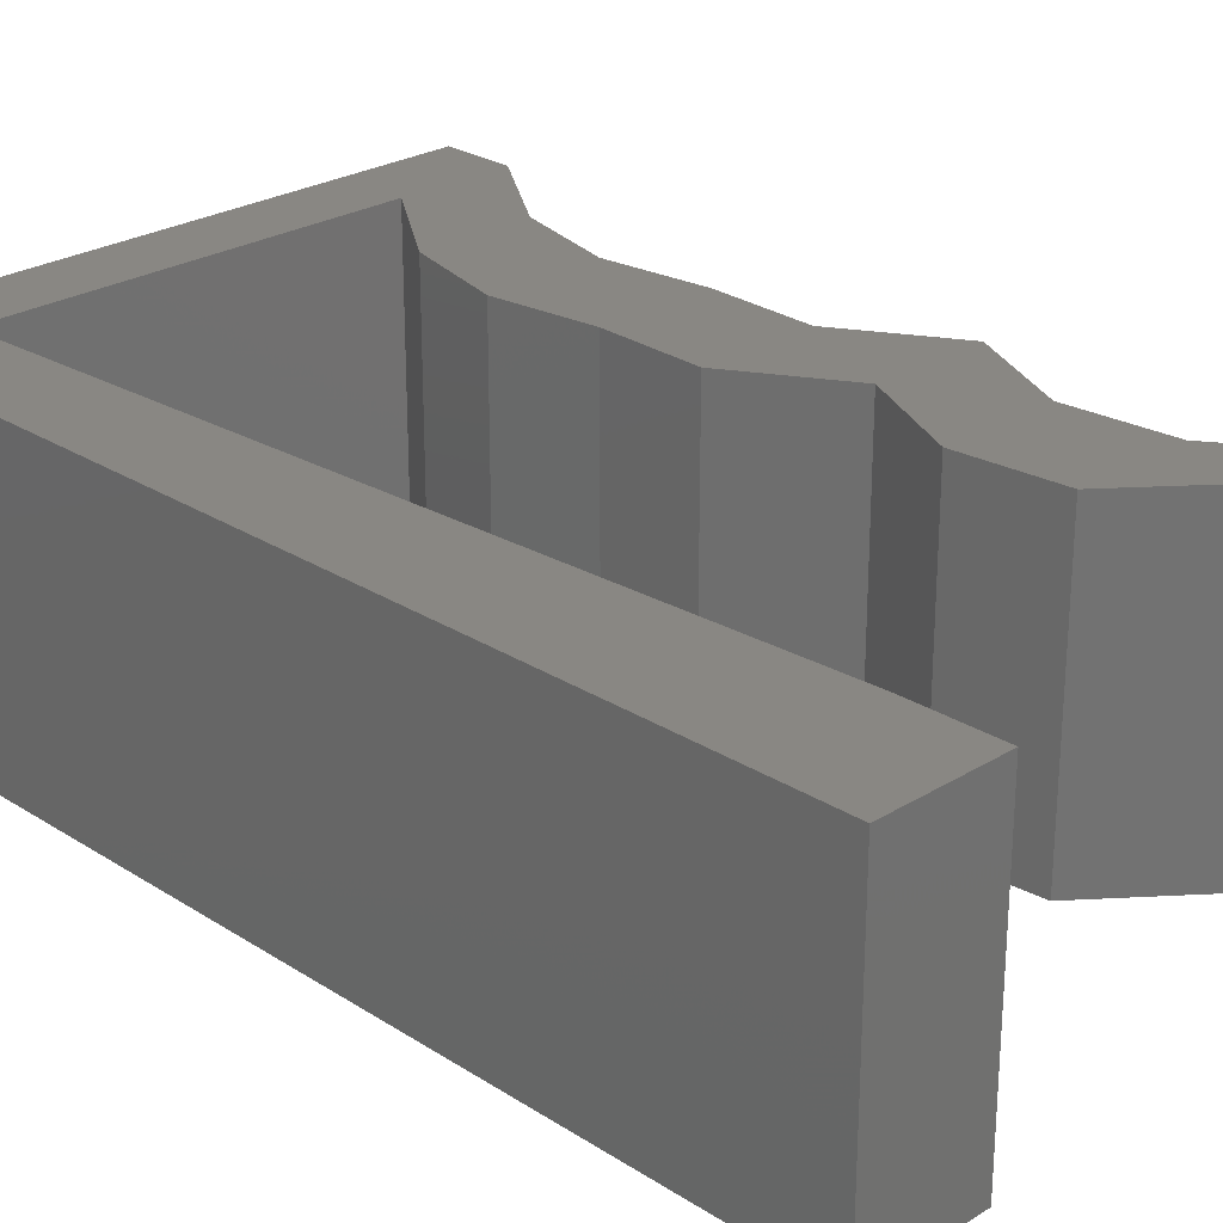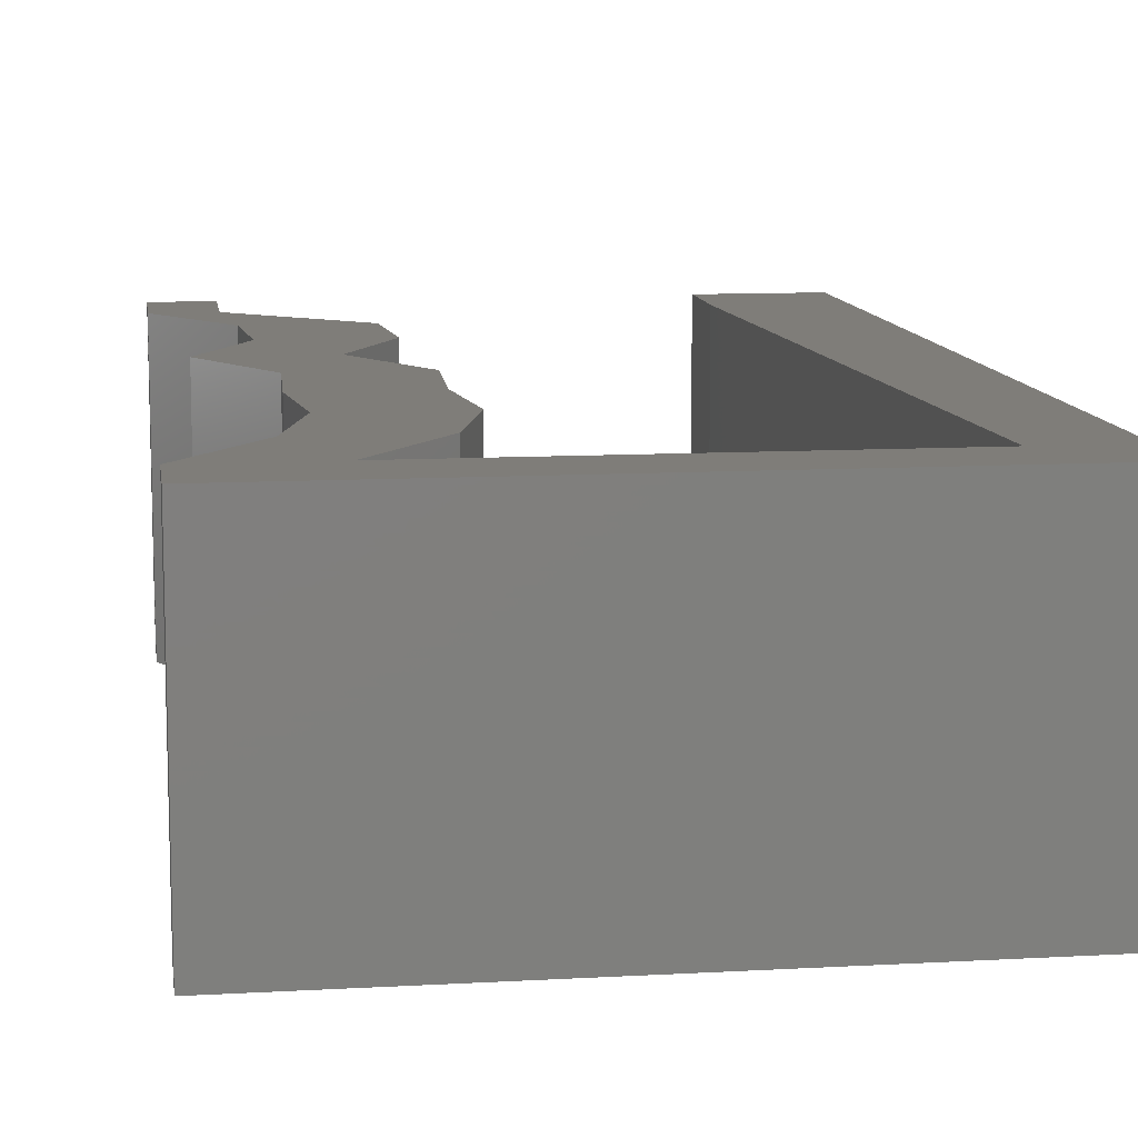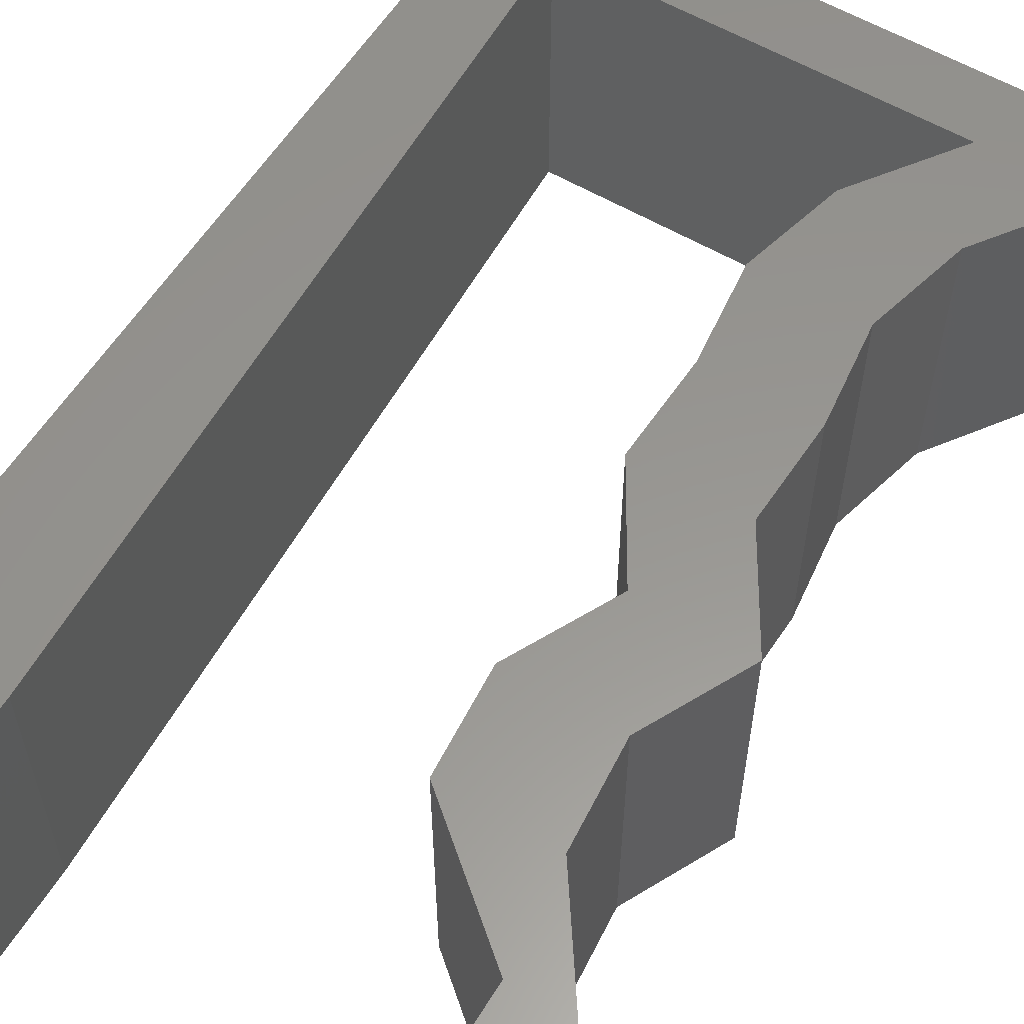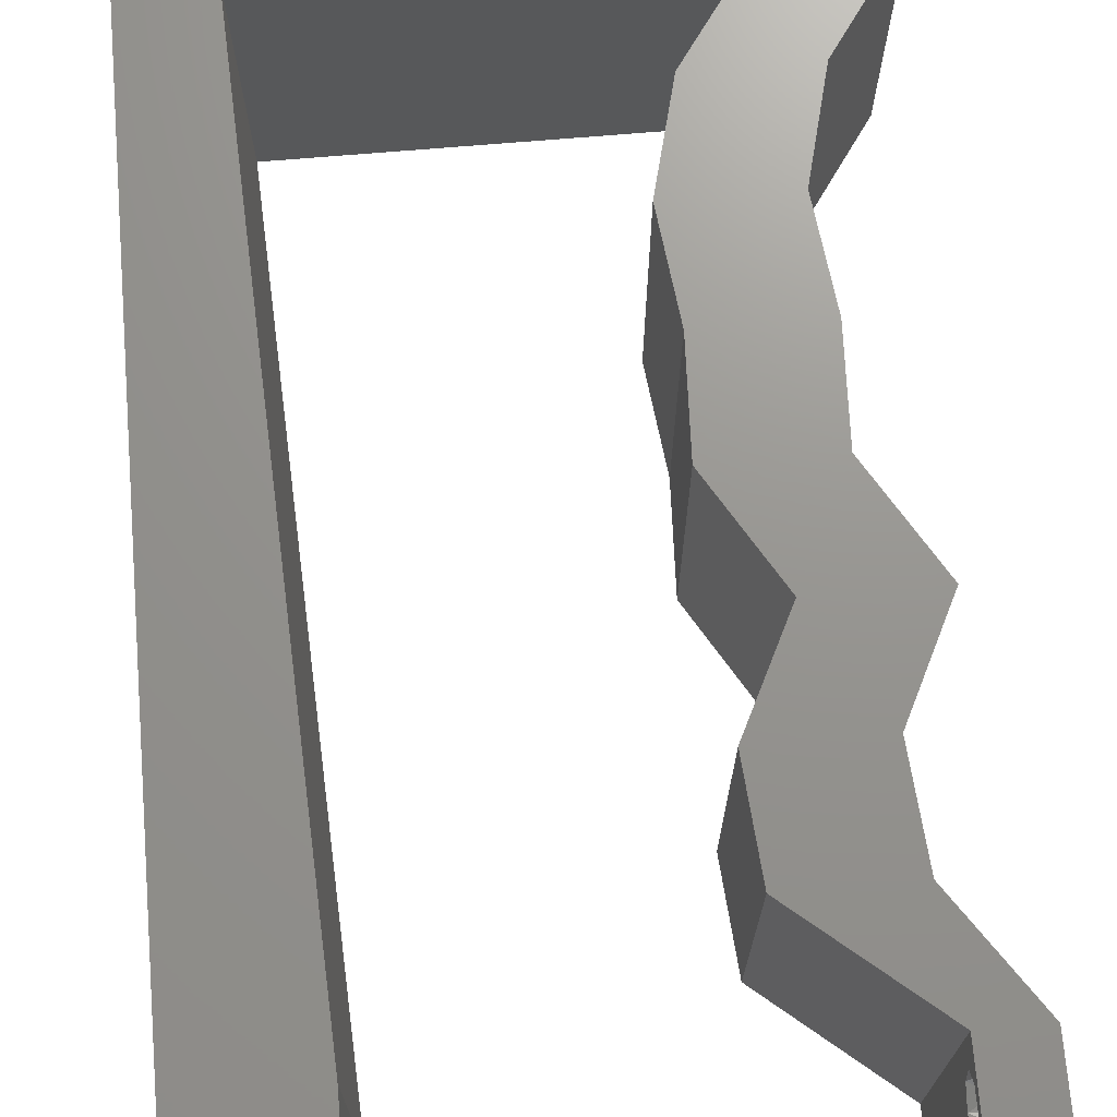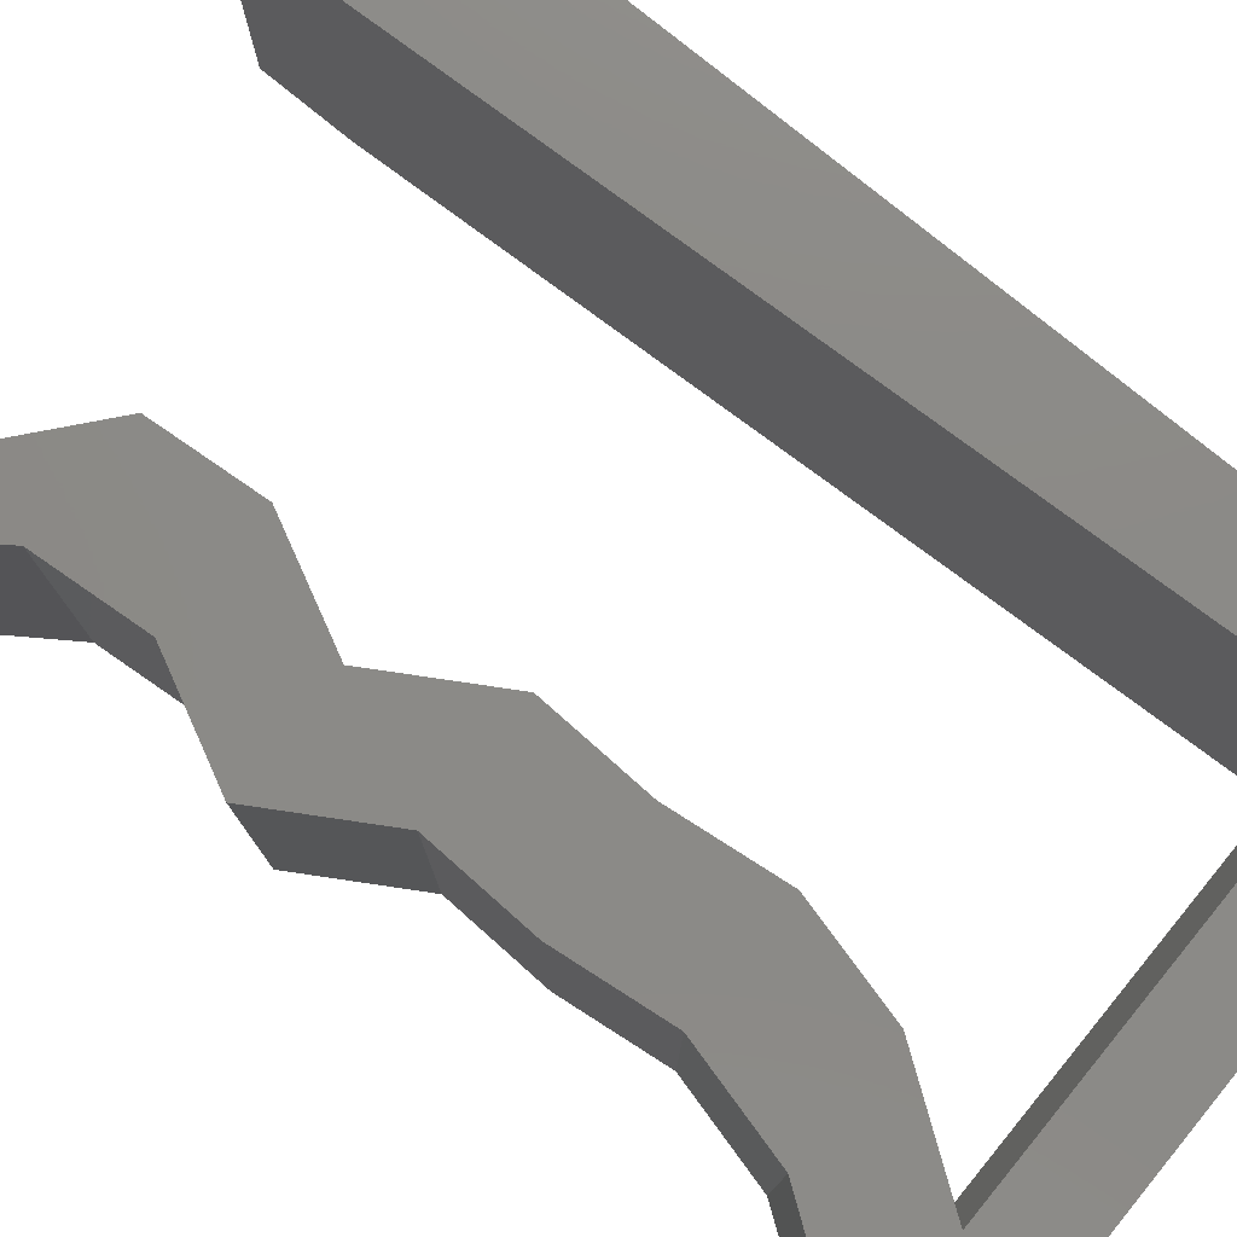
<metadata>
{"format":"stl","ext":"stl","renderer":"f3d","projection":"perspective","resolution":1024,"background":"white","views":[{"elev":25.7,"azim":-44.5,"up":"+Z"},{"elev":10.8,"azim":172.0,"up":"+Z"},{"elev":58.0,"azim":31.4,"up":"+Z"},{"elev":70.8,"azim":-4.8,"up":"+Z"},{"elev":77.8,"azim":129.4,"up":"+Z"}]}
</metadata>
<code>
# stl→obj: 243 verts, 490 faces
v 0.04 0 0.01
v 0.04 -0.006 0.01
v 0.04 -0.002262 0.003932
v 0.04 -0.003 0.0159
v 0.04 -0.001671 0.00134
v 0.04 0 0
v 0.04 -0.001343 0.002778
v 0.04 -0.004657 0.002778
v 0.04 -0.006 0
v 0.04 -0.004329 0.00134
v 0.04 -0.003 0.0007
v 0.04 -0.004657 0.01798
v 0.04 -0.003738 0.01913
v 0.04 -0.006 0.02
v 0.04 -0.002262 0.01913
v 0.04 -0.001343 0.01798
v 0.04 0 0.02
v 0.04 -0.004329 0.01654
v 0.04 -0.001671 0.01654
v 0.04 -0.003738 0.003932
v 0.036 -0.006 0.01
v 0.036 0 0.01
v 0.036 -0.002262 0.003932
v 0.036 -0.003 0.0159
v 0.036 -0.001343 0.002778
v 0.036 0 0
v 0.036 -0.001671 0.00134
v 0.036 -0.004329 0.00134
v 0.036 -0.006 0
v 0.036 -0.004657 0.002778
v 0.036 -0.003 0.0007
v 0.036 -0.003738 0.01913
v 0.036 -0.004657 0.01798
v 0.036 -0.006 0.02
v 0.036 0 0.02
v 0.036 -0.001343 0.01798
v 0.036 -0.002262 0.01913
v 0.036 -0.004329 0.01654
v 0.036 -0.001671 0.01654
v 0.036 -0.003738 0.003932
v 0.03421 0.03455 0.02
v 0.03338 0.04146 0.02
v 0.02664 0.03455 0.02
v 0.02581 0.04146 0.02
v 0.03243 0.05527 0.02
v 0.02757 0.04837 0.02
v 0.03514 0.04837 0.02
v 0 -0.006 0.02
v 0.008 -0.006 0.02
v 0.004 -0.003 0.02
v 0.008 0 0.02
v 0 0 0.02
v 0.01 0.06 0.02
v 0.005458 0.05527 0.02
v 0.01445 0.05527 0.02
v 0.038 -0.003 0.02
v 0.003873 0.005764 0.02
v 0.03 0.06 0.02
v 0.03561 0.05764 0.02
v 0.03053 0.02073 0.02
v 0.03394 0.02764 0.02
v 0.02638 0.02764 0.02
v 0.02711 0.01382 0.02
v 0.03467 0.01382 0.02
v 0.0381 0.02073 0.02
v 0.007492 0.01105 0.02
v 0 0.012 0.02
v 0.03117 0.01036 0.02
v 0.03029 0.03109 0.02
v 0.02768 0.006909 0.02
v 0.03524 0.006909 0.02
v 0.04 0.05527 0.02
v 0.04 0.06 0.02
v 0 0.06 0.02
v 0 0.048 0.02
v 0.02344 0.05527 0.02
v 0.005966 0.04422 0.02
v 0 0.024 0.02
v 0.006983 0.02211 0.02
v 0 0.036 0.02
v 0.006475 0.03316 0.02
v 0.02 0.06 0.02
v 0 -0.006 0.01
v 0 -0.003 0.015
v 0 0 0.01
v 0 -0.006 0
v 0 -0.003 0.005
v 0 0 0
v 0.004 -0.006 0.015
v 0.008 -0.006 0.01
v 0.004 -0.006 0.005
v 0.008 -0.006 0
v 0 0.06 0
v 0 0.051 0.0086
v 0 0.06 0.01
v 0 0.009 0.0114
v 0 0.048 0
v 0 0.0415 0.009767
v 0 0.03 0.01
v 0 0.036 0
v 0 0.024 0
v 0 0.0185 0.01023
v 0 0.012 0
v 0 0.005337 0.005128
v 0 0.05466 0.01487
v 0.03338 0.04146 0
v 0.03421 0.03455 0
v 0.02664 0.03455 0
v 0.02581 0.04146 0
v 0.03243 0.05527 0
v 0.03514 0.04837 0
v 0.02757 0.04837 0
v 0.004 -0.003 0
v 0.008 0 0
v 0.005458 0.05527 0
v 0.01 0.06 0
v 0.01445 0.05527 0
v 0.038 -0.003 0
v 0.003873 0.005764 0
v 0.03 0.06 0
v 0.03561 0.05764 0
v 0.02638 0.02764 0
v 0.03394 0.02764 0
v 0.03053 0.02073 0
v 0.03467 0.01382 0
v 0.02711 0.01382 0
v 0.0381 0.02073 0
v 0.007492 0.01105 0
v 0.03117 0.01036 0
v 0.03029 0.03109 0
v 0.02768 0.006909 0
v 0.03524 0.006909 0
v 0.04 0.05527 0
v 0.04 0.06 0
v 0.02 0.06 0
v 0.02344 0.05527 0
v 0.005966 0.04422 0
v 0.006983 0.02211 0
v 0.006475 0.03316 0
v 0.008 0 0.01
v 0.008 -0.003 0.015
v 0.008 -0.003 0.005
v 0.015 0.06 0.01134
v 0.025 0.06 0.008977
v 0.006575 0.06 0.007337
v 0.03344 0.06 0.01273
v 0.04 0.06 0.01
v 0.03407 0.06 0.005945
v 0.005798 0.06 0.01422
v 0.04 0.05527 0.01
v 0.04 0.05764 0.005
v 0.04 0.05764 0.015
v 0.03757 0.05182 0.015
v 0.03514 0.04837 0.01
v 0.03757 0.05182 0.005
v 0.03426 0.04491 0.015
v 0.03338 0.04146 0.01
v 0.03426 0.04491 0.005
v 0.03379 0.038 0.015
v 0.03421 0.03455 0.01
v 0.03379 0.038 0.005
v 0.03408 0.03109 0.015
v 0.03394 0.02764 0.01
v 0.03408 0.03109 0.005
v 0.03602 0.02418 0.015
v 0.0381 0.02073 0.01
v 0.03602 0.02418 0.005
v 0.03467 0.01382 0.01
v 0.03638 0.01727 0.015
v 0.03638 0.01727 0.005
v 0.03496 0.01036 0.015
v 0.03524 0.006909 0.01
v 0.03496 0.01036 0.005
v 0.03762 0.003455 0.015
v 0.03762 0.003455 0.005
v 0.03184 0.003455 0.005494
v 0.03184 0.003455 0.01448
v 0.02768 0.006909 0.01
v 0.02739 0.01036 0.015
v 0.02711 0.01382 0.01
v 0.02739 0.01036 0.005
v 0.02882 0.01727 0.015
v 0.03053 0.02073 0.01
v 0.02882 0.01727 0.005
v 0.02638 0.02764 0.01
v 0.02845 0.02418 0.015
v 0.02845 0.02418 0.005
v 0.02651 0.03109 0.015
v 0.02664 0.03455 0.01
v 0.02651 0.03109 0.005
v 0.02623 0.038 0.015
v 0.02581 0.04146 0.01
v 0.02623 0.038 0.005
v 0.02669 0.04491 0.015
v 0.02669 0.04491 0.005
v 0.02757 0.04837 0.01
v 0.03 0.05182 0.015
v 0.03243 0.05527 0.01
v 0.03 0.05182 0.005
v 0.02573 0.05527 0.007173
v 0.01917 0.05527 0.01276
v 0.005458 0.05527 0.01
v 0.01162 0.05527 0.01381
v 0.01226 0.05527 0.006836
v 0.02664 0.05527 0.01399
v 0.01895 0.05527 0.005279
v 0.005841 0.04694 0.008115
v 0.007292 0.0154 0.01043
v 0.006729 0.02764 0.009864
v 0.006242 0.03822 0.009663
v 0.007662 0.007348 0.007592
v 0.007726 0.005964 0.01449
v 0.0375 -0.003738 0.01607
v 0.03727 -0.002262 0.01607
v 0.03874 -0.002242 0.01608
v 0.03888 -0.003738 0.01607
v 0.03873 -0.001343 0.01722
v 0.03725 -0.001343 0.01722
v 0.03727 -0.003 0.0193
v 0.03875 -0.003 0.0193
v 0.03802 -0.004336 0.01865
v 0.03802 -0.001678 0.01867
v 0.03915 -0.004329 0.01866
v 0.03873 -0.004657 0.01722
v 0.03725 -0.004657 0.01722
v 0.03687 -0.001668 0.01866
v 0.03916 -0.001671 0.01866
v 0.03686 -0.004326 0.01866
v 0.03873 -0.003738 0.0008684
v 0.03727 -0.002262 0.0008684
v 0.03726 -0.003758 0.0008785
v 0.03874 -0.002242 0.0008785
v 0.03873 -0.001343 0.002022
v 0.03727 -0.001671 0.00346
v 0.03725 -0.001343 0.002022
v 0.03873 -0.003 0.0041
v 0.03725 -0.003 0.0041
v 0.03875 -0.001671 0.00346
v 0.03727 -0.004657 0.002022
v 0.03875 -0.004657 0.002022
v 0.03798 -0.004322 0.003468
v 0.03913 -0.004332 0.003456
v 0.03684 -0.004329 0.00346
f 1 2 3
f 1 4 2
f 5 6 7
f 8 9 10
f 10 9 11
f 11 6 5
f 12 13 14
f 15 16 17
f 17 14 15
f 14 18 12
f 15 14 13
f 9 6 11
f 8 2 9
f 17 19 1
f 16 19 17
f 14 2 18
f 6 1 7
f 1 19 4
f 2 4 18
f 7 1 3
f 20 2 8
f 3 2 20
f 21 22 23
f 21 24 22
f 25 26 27
f 28 29 30
f 28 31 29
f 26 31 27
f 32 33 34
f 35 36 37
f 37 34 35
f 34 33 38
f 32 34 37
f 35 39 36
f 26 29 31
f 25 22 26
f 34 38 21
f 22 39 35
f 29 21 30
f 38 24 21
f 24 39 22
f 30 21 40
f 40 21 23
f 23 22 25
f 41 42 43
f 43 42 44
f 45 46 47
f 48 49 50
f 51 52 50
f 53 54 55
f 35 34 56
f 52 51 57
f 42 46 44
f 47 46 42
f 58 45 59
f 60 61 62
f 63 64 60
f 65 61 60
f 64 65 60
f 66 67 57
f 64 63 68
f 62 61 69
f 41 43 69
f 70 71 68
f 72 73 59
f 49 51 50
f 52 48 50
f 34 14 56
f 71 64 68
f 61 41 69
f 43 62 69
f 63 70 68
f 17 35 56
f 67 52 57
f 54 53 74
f 73 58 59
f 17 71 35
f 14 17 56
f 51 66 57
f 75 54 74
f 72 45 47
f 45 72 59
f 35 71 70
f 45 58 76
f 54 75 77
f 78 67 79
f 79 67 66
f 80 78 81
f 81 78 79
f 75 80 77
f 77 80 81
f 82 53 55
f 58 82 76
f 76 82 55
f 83 84 85
f 52 84 48
f 86 87 88
f 85 87 83
f 48 84 83
f 85 84 52
f 83 87 86
f 88 87 85
f 49 89 90
f 83 89 48
f 86 91 83
f 90 91 92
f 48 89 49
f 90 89 83
f 92 91 86
f 83 91 90
f 93 94 95
f 52 96 85
f 97 94 93
f 67 96 52
f 98 99 80
f 100 99 98
f 100 98 97
f 80 99 78
f 101 99 100
f 78 102 67
f 78 99 102
f 75 98 80
f 103 102 101
f 102 99 101
f 88 104 103
f 74 105 75
f 75 94 98
f 103 96 102
f 75 105 94
f 103 104 96
f 102 96 67
f 98 94 97
f 95 105 74
f 85 104 88
f 96 104 85
f 94 105 95
f 106 107 108
f 109 106 108
f 110 111 112
f 86 113 92
f 114 113 88
f 115 116 117
f 26 118 29
f 88 119 114
f 112 106 109
f 111 106 112
f 120 121 110
f 122 123 124
f 125 126 124
f 123 127 124
f 127 125 124
f 128 119 103
f 125 129 126
f 122 130 123
f 107 130 108
f 131 129 132
f 133 121 134
f 92 113 114
f 88 113 86
f 29 118 9
f 132 129 125
f 123 130 107
f 108 130 122
f 126 129 131
f 6 118 26
f 103 119 88
f 134 121 120
f 6 26 132
f 9 118 6
f 114 119 128
f 117 116 135
f 97 93 115
f 93 116 115
f 110 133 111
f 110 121 133
f 26 131 132
f 136 120 110
f 137 97 115
f 101 138 103
f 103 138 128
f 139 101 100
f 139 138 101
f 137 100 97
f 139 100 137
f 136 135 120
f 117 135 136
f 140 141 90
f 49 141 51
f 114 142 92
f 90 142 140
f 51 141 140
f 90 141 49
f 92 142 90
f 140 142 114
f 116 143 135
f 58 144 82
f 143 144 135
f 82 144 143
f 116 145 143
f 58 146 144
f 135 144 120
f 82 143 53
f 93 145 116
f 95 145 93
f 73 146 58
f 147 146 73
f 144 148 120
f 143 149 53
f 146 148 144
f 145 149 143
f 120 148 134
f 134 148 147
f 74 149 95
f 53 149 74
f 95 149 145
f 147 148 146
f 150 151 147
f 147 152 150
f 72 152 73
f 134 151 133
f 73 152 147
f 150 152 72
f 147 151 134
f 133 151 150
f 72 153 150
f 154 153 47
f 111 155 154
f 150 155 133
f 47 153 72
f 150 153 154
f 133 155 111
f 154 155 150
f 42 156 47
f 154 156 157
f 111 158 106
f 157 158 154
f 47 156 154
f 157 156 42
f 154 158 111
f 106 158 157
f 41 159 42
f 157 159 160
f 106 161 107
f 160 161 157
f 42 159 157
f 160 159 41
f 157 161 106
f 107 161 160
f 61 162 41
f 160 162 163
f 163 164 160
f 107 164 123
f 41 162 160
f 163 162 61
f 160 164 107
f 123 164 163
f 61 165 163
f 166 165 65
f 127 167 166
f 163 167 123
f 163 165 166
f 65 165 61
f 123 167 127
f 166 167 163
f 168 169 64
f 65 169 166
f 166 170 127
f 125 170 168
f 64 169 65
f 166 169 168
f 127 170 125
f 168 170 166
f 71 171 64
f 168 171 172
f 125 173 132
f 172 173 168
f 64 171 168
f 172 171 71
f 168 173 125
f 132 173 172
f 71 174 172
f 1 174 17
f 172 175 132
f 6 175 1
f 172 174 1
f 17 174 71
f 132 175 6
f 1 175 172
f 2 14 34
f 21 2 34
f 29 9 2
f 29 2 21
f 26 176 131
f 70 177 35
f 35 177 22
f 178 177 70
f 178 176 177
f 177 176 22
f 131 176 178
f 22 176 26
f 63 179 70
f 178 179 180
f 180 181 178
f 131 181 126
f 70 179 178
f 180 179 63
f 178 181 131
f 126 181 180
f 63 182 180
f 183 182 60
f 180 184 126
f 124 184 183
f 180 182 183
f 60 182 63
f 126 184 124
f 183 184 180
f 185 186 62
f 60 186 183
f 183 187 124
f 122 187 185
f 62 186 60
f 183 186 185
f 185 187 183
f 124 187 122
f 43 188 62
f 185 188 189
f 122 190 108
f 189 190 185
f 62 188 185
f 189 188 43
f 185 190 122
f 108 190 189
f 189 191 192
f 44 191 43
f 108 193 109
f 192 193 189
f 43 191 189
f 192 191 44
f 189 193 108
f 109 193 192
f 46 194 44
f 109 195 112
f 196 195 192
f 192 194 196
f 44 194 192
f 196 194 46
f 192 195 109
f 112 195 196
f 46 197 196
f 198 197 45
f 110 199 198
f 196 199 112
f 196 197 198
f 112 199 110
f 45 197 46
f 198 199 196
f 110 200 136
f 198 200 110
f 55 201 76
f 202 203 54
f 115 204 202
f 117 204 115
f 54 203 55
f 201 205 76
f 45 205 198
f 200 205 201
f 136 206 117
f 136 200 206
f 201 204 206
f 55 203 201
f 76 205 45
f 201 203 204
f 206 200 201
f 206 204 117
f 204 203 202
f 198 205 200
f 77 207 54
f 138 208 128
f 79 209 81
f 137 210 139
f 209 210 81
f 209 208 138
f 79 208 209
f 139 210 209
f 114 211 140
f 202 207 115
f 128 211 114
f 115 207 137
f 81 210 77
f 139 209 138
f 66 208 79
f 210 207 77
f 66 212 208
f 208 212 211
f 208 211 128
f 137 207 210
f 51 212 66
f 140 212 51
f 211 212 140
f 54 207 202
f 4 24 213
f 24 4 214
f 214 4 215
f 4 213 216
f 214 217 218
f 219 220 221
f 217 222 218
f 217 214 215
f 221 220 223
f 224 213 225
f 218 222 226
f 222 217 227
f 219 221 228
f 213 224 216
f 220 219 222
f 224 225 221
f 32 37 219
f 19 16 217
f 12 18 224
f 15 13 220
f 38 33 225
f 36 39 218
f 213 38 225
f 39 24 214
f 39 214 218
f 224 221 223
f 220 222 227
f 222 219 226
f 19 217 215
f 219 37 226
f 221 225 228
f 12 224 223
f 217 16 227
f 32 219 228
f 225 33 228
f 224 18 216
f 220 13 223
f 15 220 227
f 36 218 226
f 24 38 213
f 18 4 216
f 37 36 226
f 33 32 228
f 13 12 223
f 16 15 227
f 4 19 215
f 11 31 229
f 31 11 230
f 229 31 231
f 230 11 232
f 233 234 235
f 234 236 237
f 234 233 238
f 236 234 238
f 229 239 240
f 230 233 235
f 239 241 240
f 239 229 231
f 233 230 232
f 240 241 242
f 241 239 243
f 237 236 241
f 23 25 234
f 5 7 233
f 3 20 236
f 28 30 239
f 234 25 235
f 23 234 237
f 233 7 238
f 3 236 238
f 40 23 237
f 25 27 235
f 8 10 240
f 7 3 238
f 10 11 229
f 27 31 230
f 10 229 240
f 27 230 235
f 237 241 243
f 241 236 242
f 28 239 231
f 5 233 232
f 236 20 242
f 239 30 243
f 40 237 243
f 8 240 242
f 20 8 242
f 30 40 243
f 11 5 232
f 31 28 231

</code>
